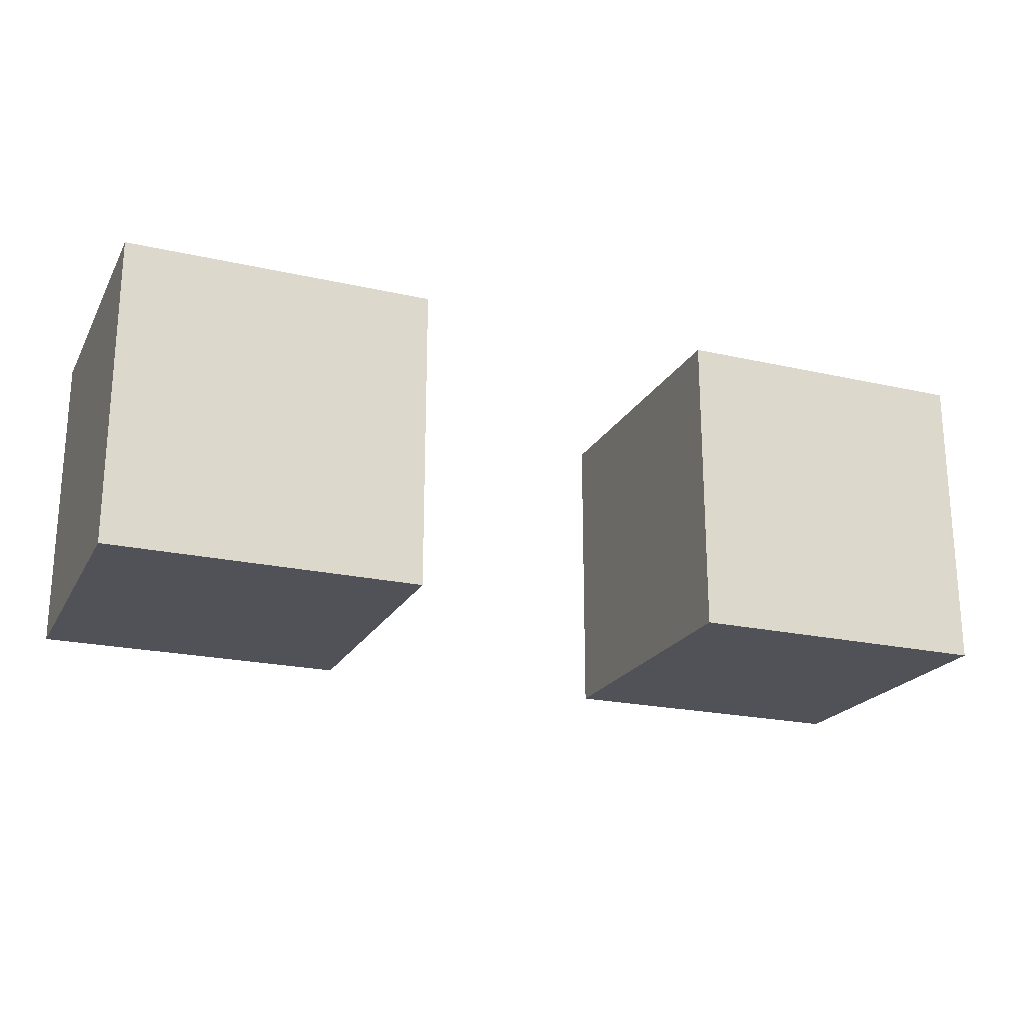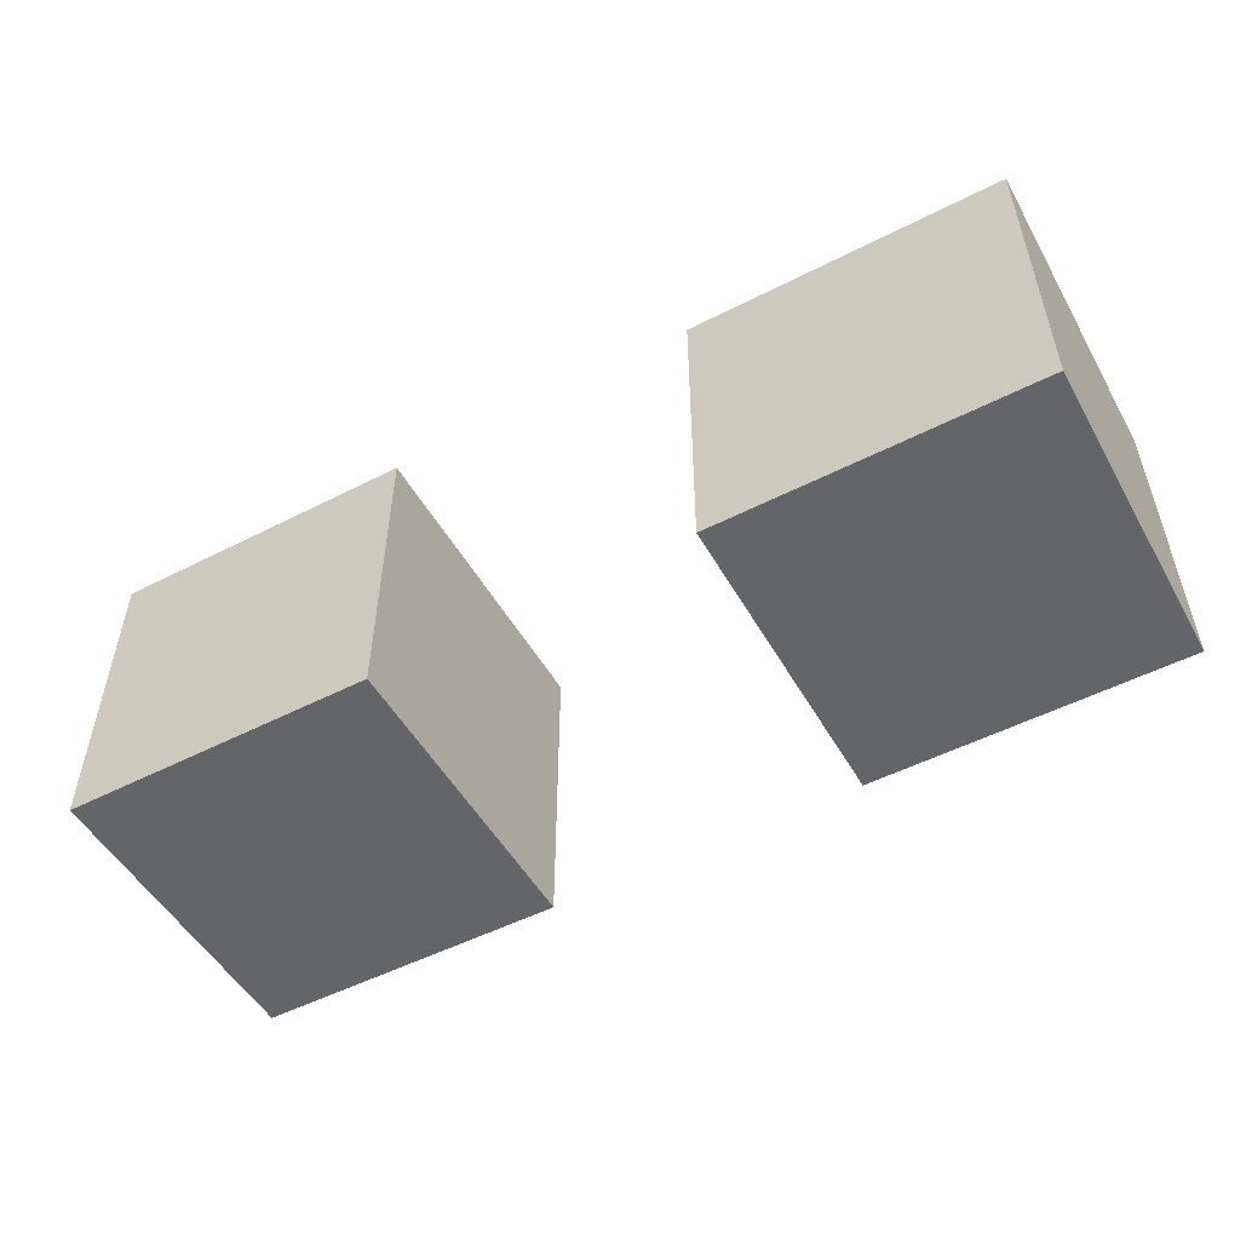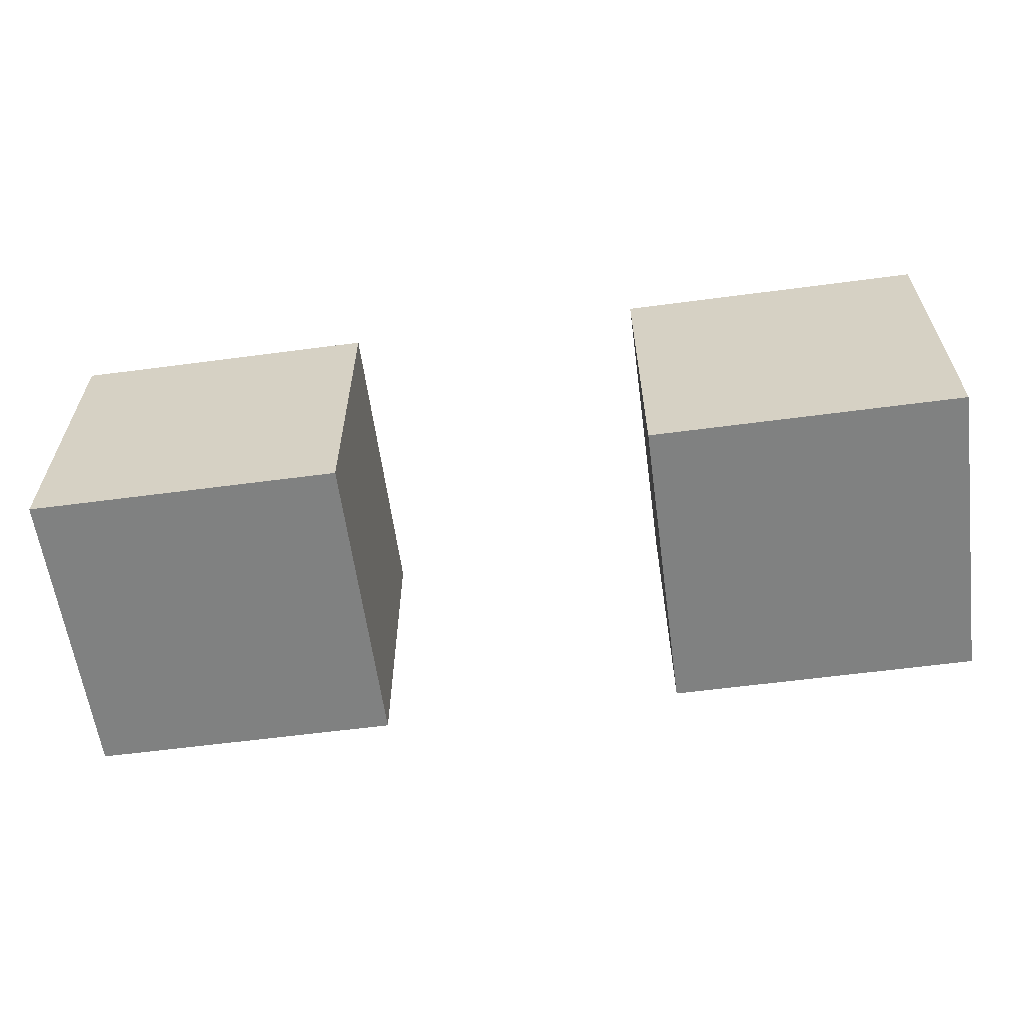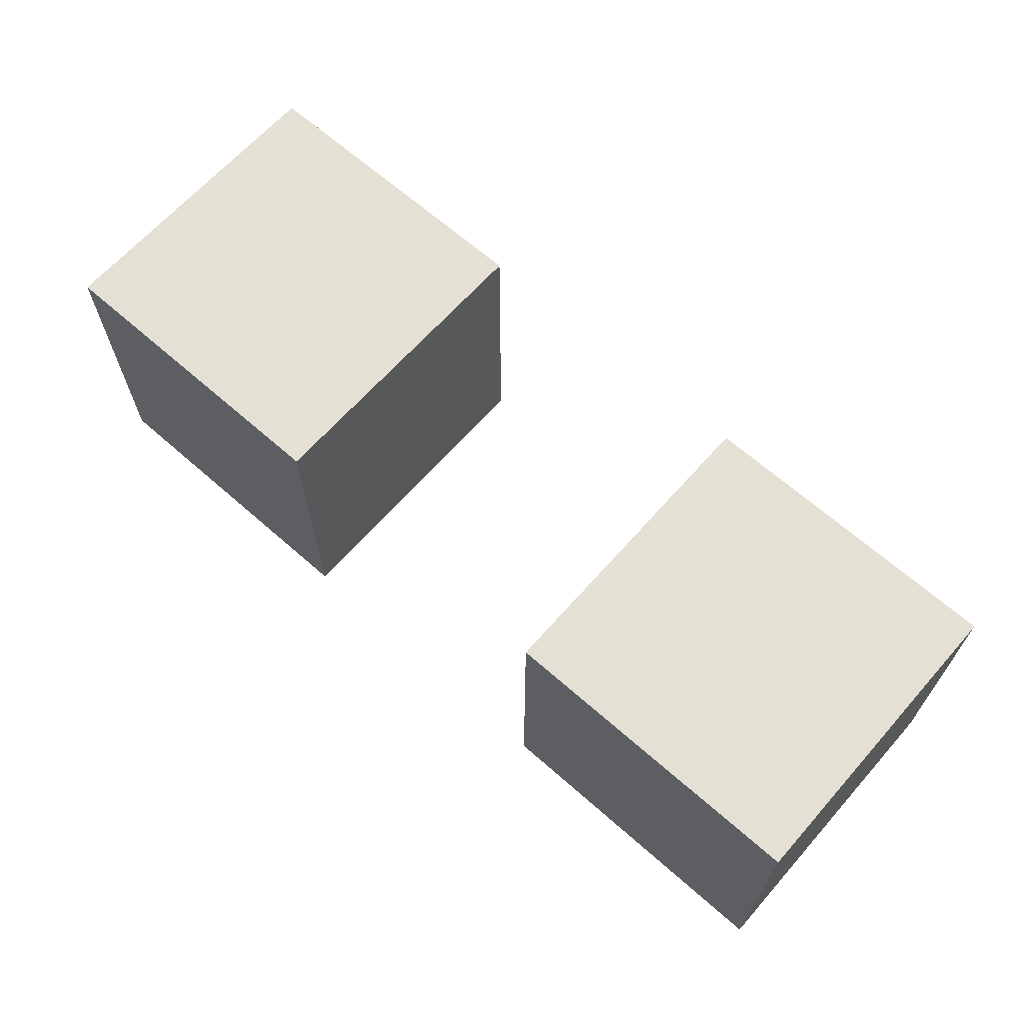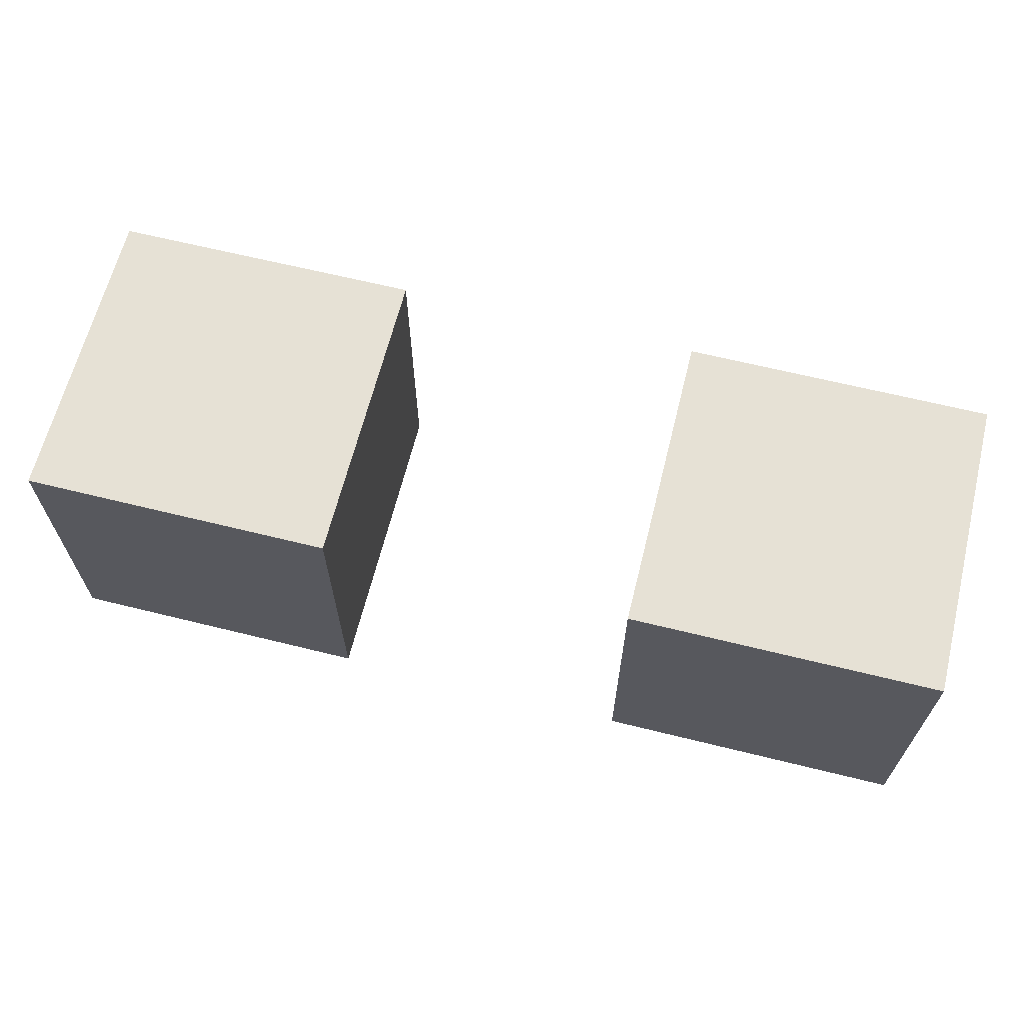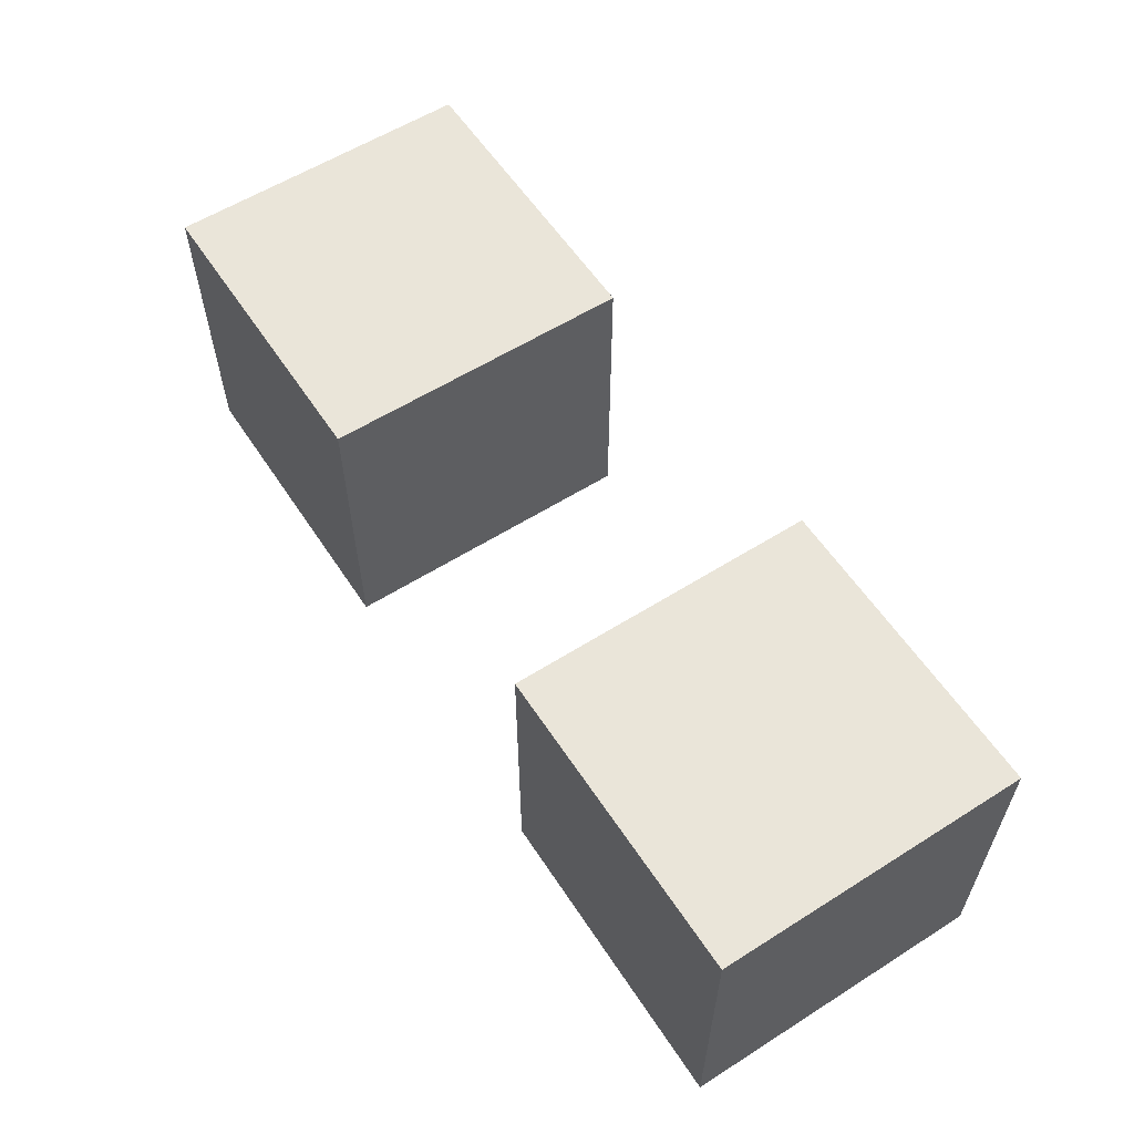
<metadata>
{"format":"obj","ext":"obj","renderer":"f3d","projection":"perspective","resolution":1024,"background":"white","views":[{"elev":-21.5,"azim":-21.9,"up":"+Y"},{"elev":-51.6,"azim":29.0,"up":"+Y"},{"elev":-60.3,"azim":-172.3,"up":"+Z"},{"elev":65.8,"azim":-138.5,"up":"+Z"},{"elev":64.8,"azim":-166.0,"up":"+Y"},{"elev":58.4,"azim":56.9,"up":"+Y"}]}
</metadata>
<code>
o Cube
v 2 2 2
v 2 2 0
v 2 0 2
v 2 0 0
v 0 2 2
v 0 2 0
v 0 0 2
v 0 0 0
f 3 5 1
f 8 3 4
f 6 7 8
f 8 2 6
f 4 1 2
f 2 5 6
f 3 7 5
f 8 7 3
f 6 5 7
f 8 4 2
f 4 3 1
f 2 1 5
o Cube.002
v 4 0 2
v 4 2 2
v 6 0 2
v 6 2 2
f 11 10 12
f 11 9 10
o Cube.003
v 4 0 0
v 4 0 2
v 6 0 0
v 6 0 2
f 13 16 15
f 13 14 16
o Cube.004
v 6 0 0
v 6 0 2
v 6 2 0
v 6 2 2
f 17 20 19
f 17 18 20
o Cube.005
v 4 2 0
v 4 2 2
v 6 2 0
v 6 2 2
f 23 22 21
f 23 24 22
o Cube.006
v 4 0 0
v 4 0 2
v 4 2 0
v 4 2 2
f 27 26 25
f 27 28 26
o Cube.007
v 4 0 0
v 4 2 0
v 6 0 0
v 6 2 0
f 29 32 30
f 29 31 32

</code>
